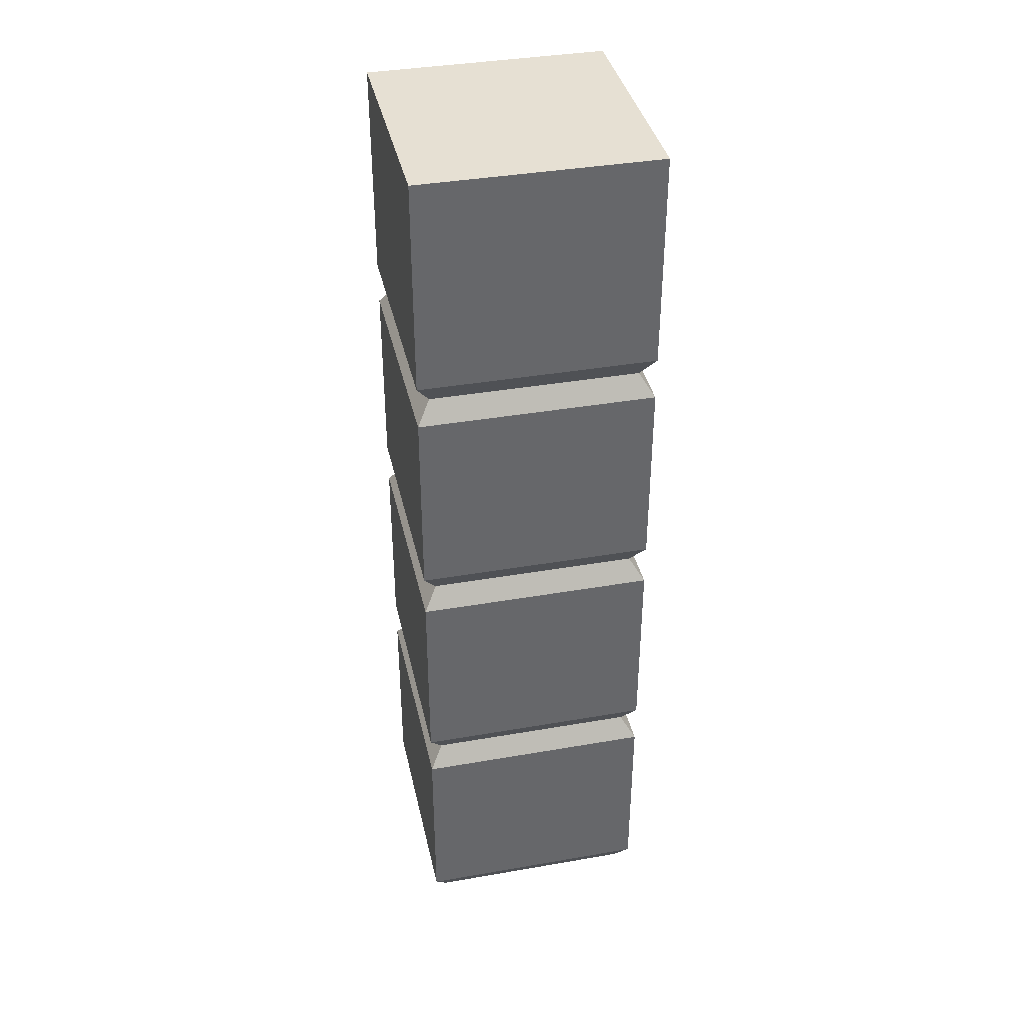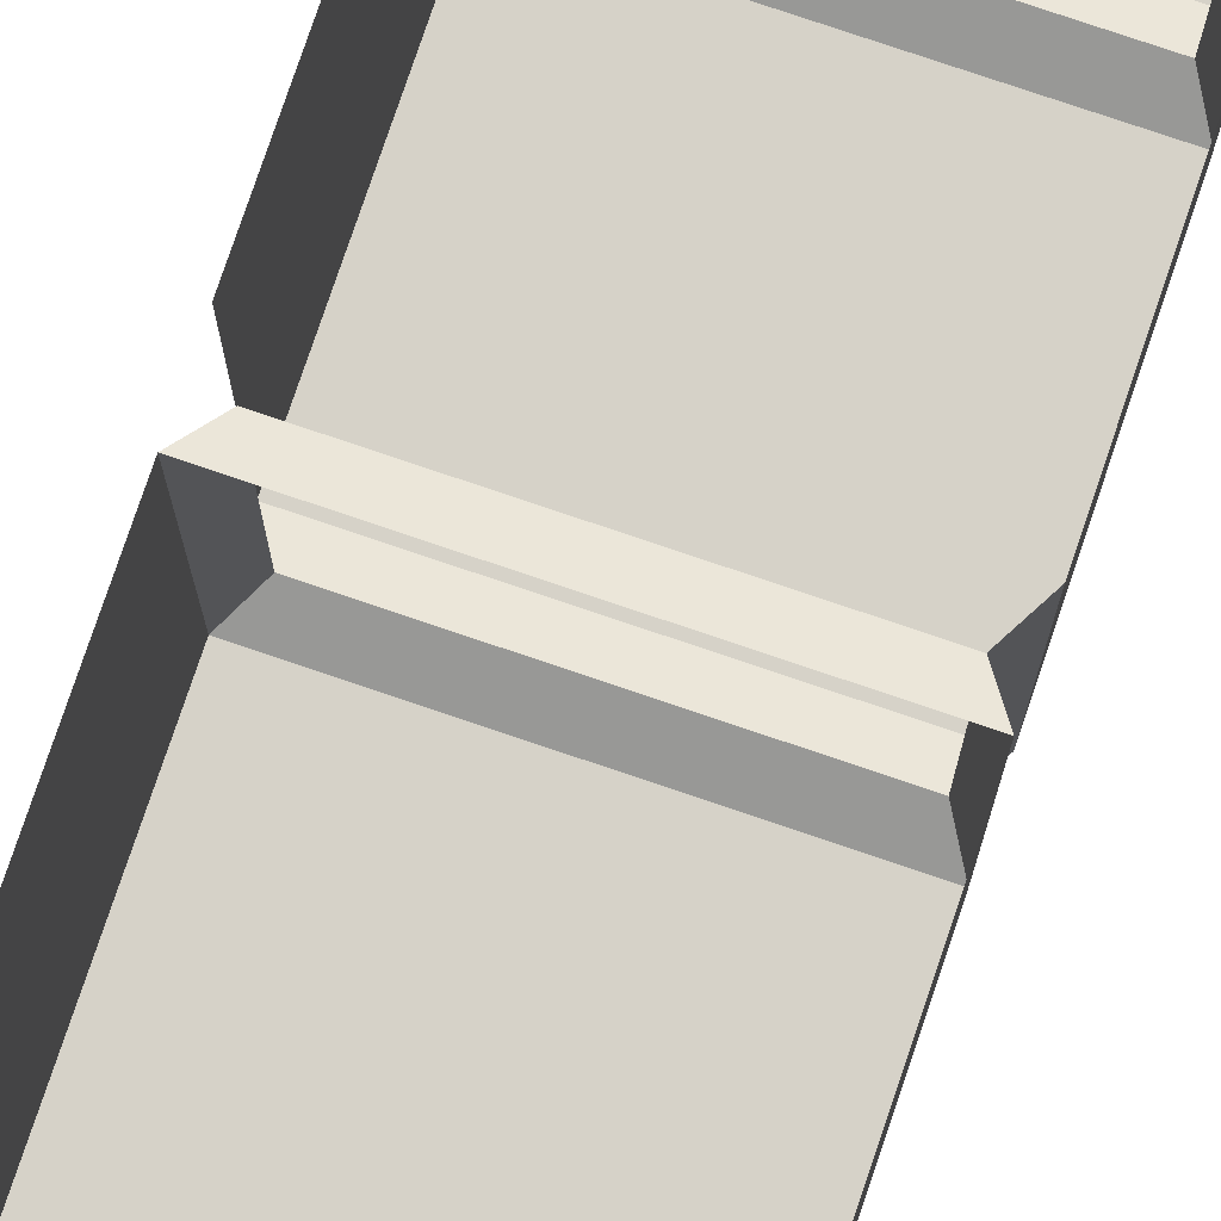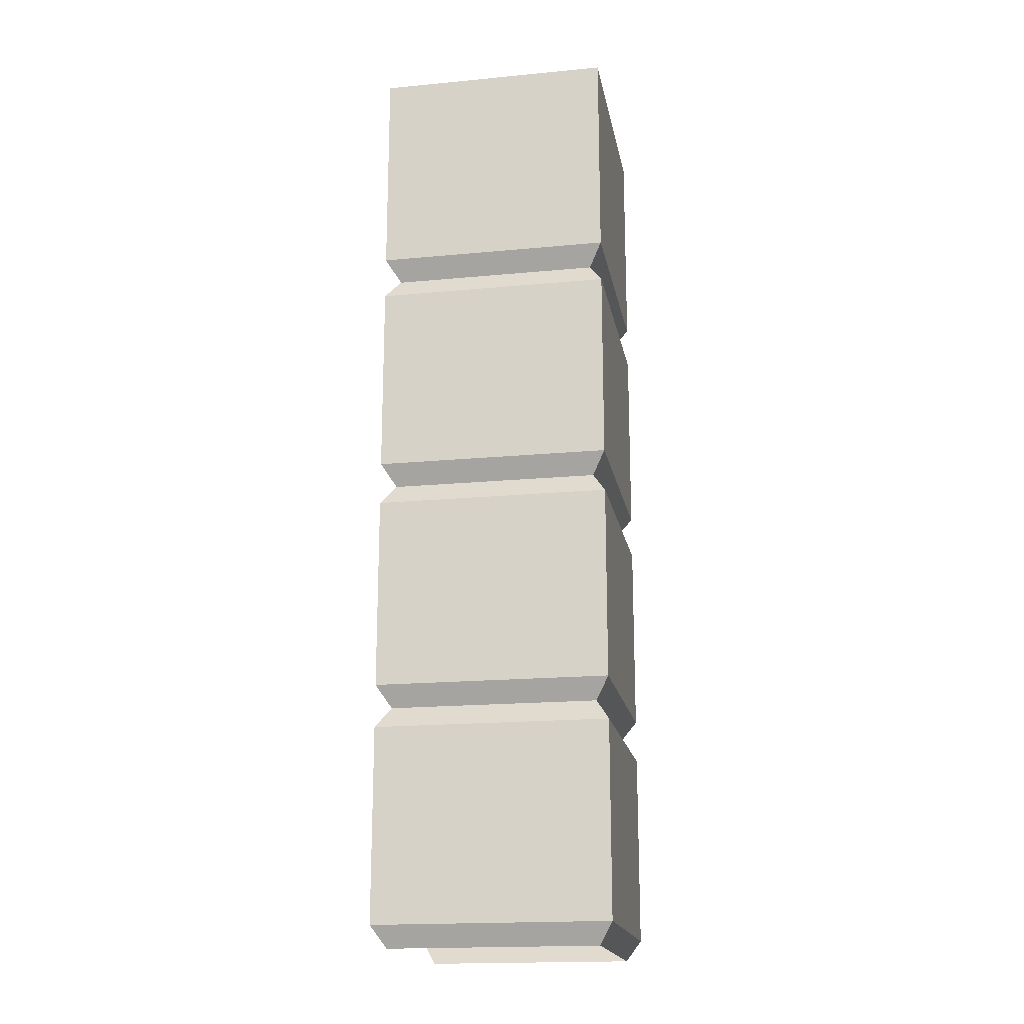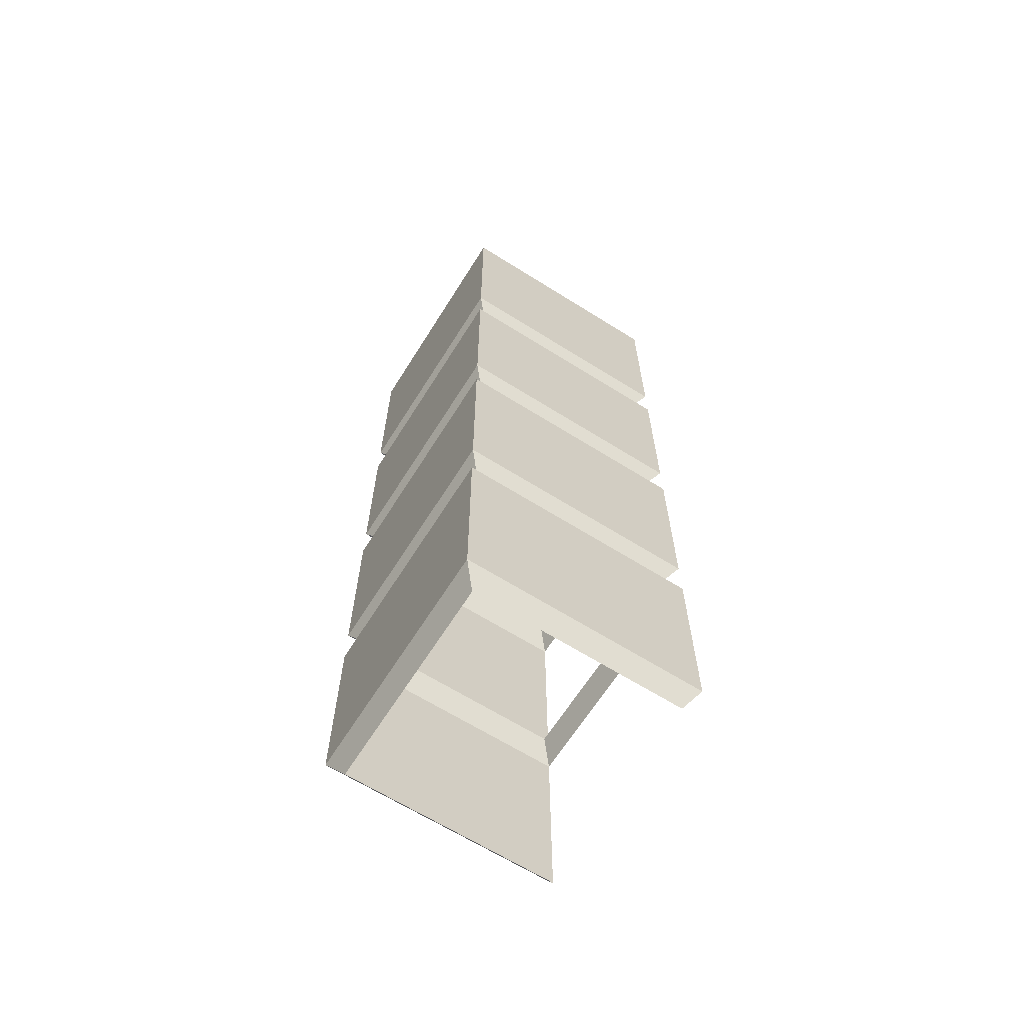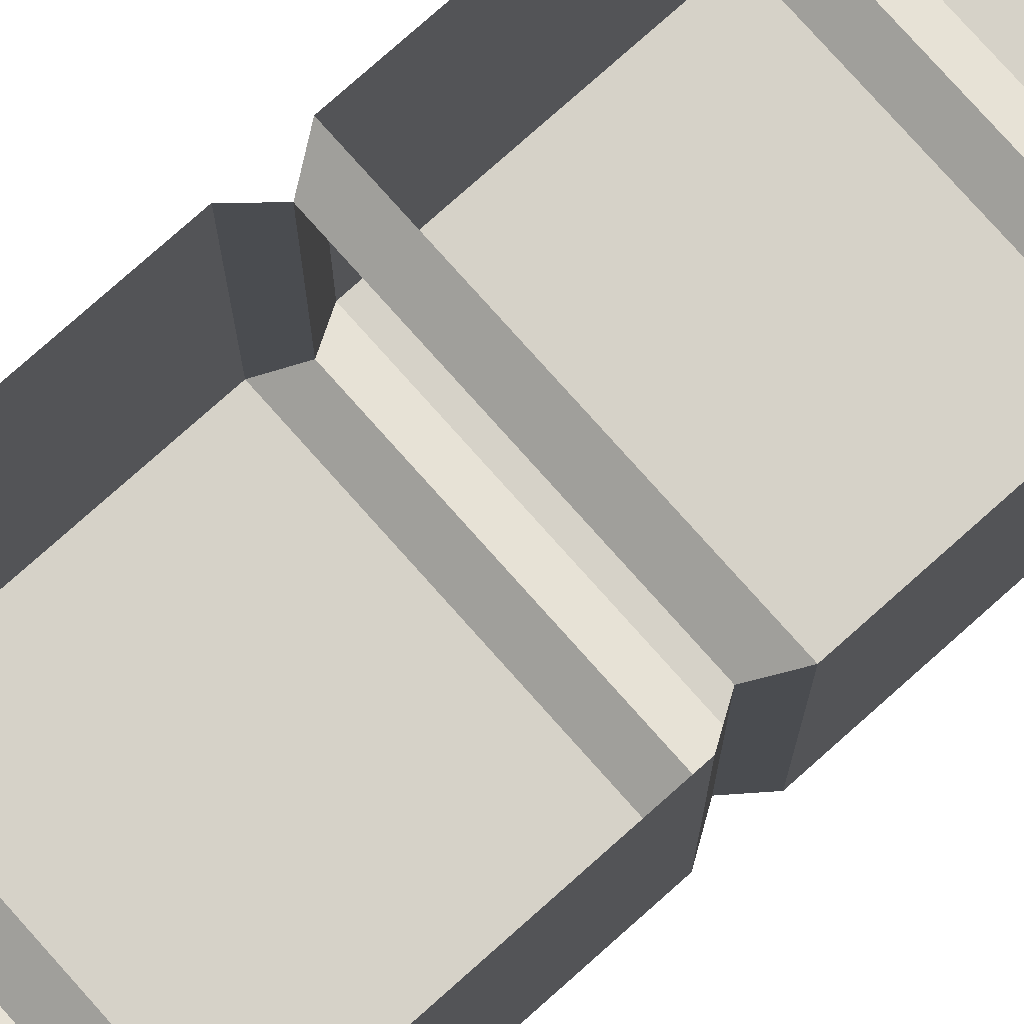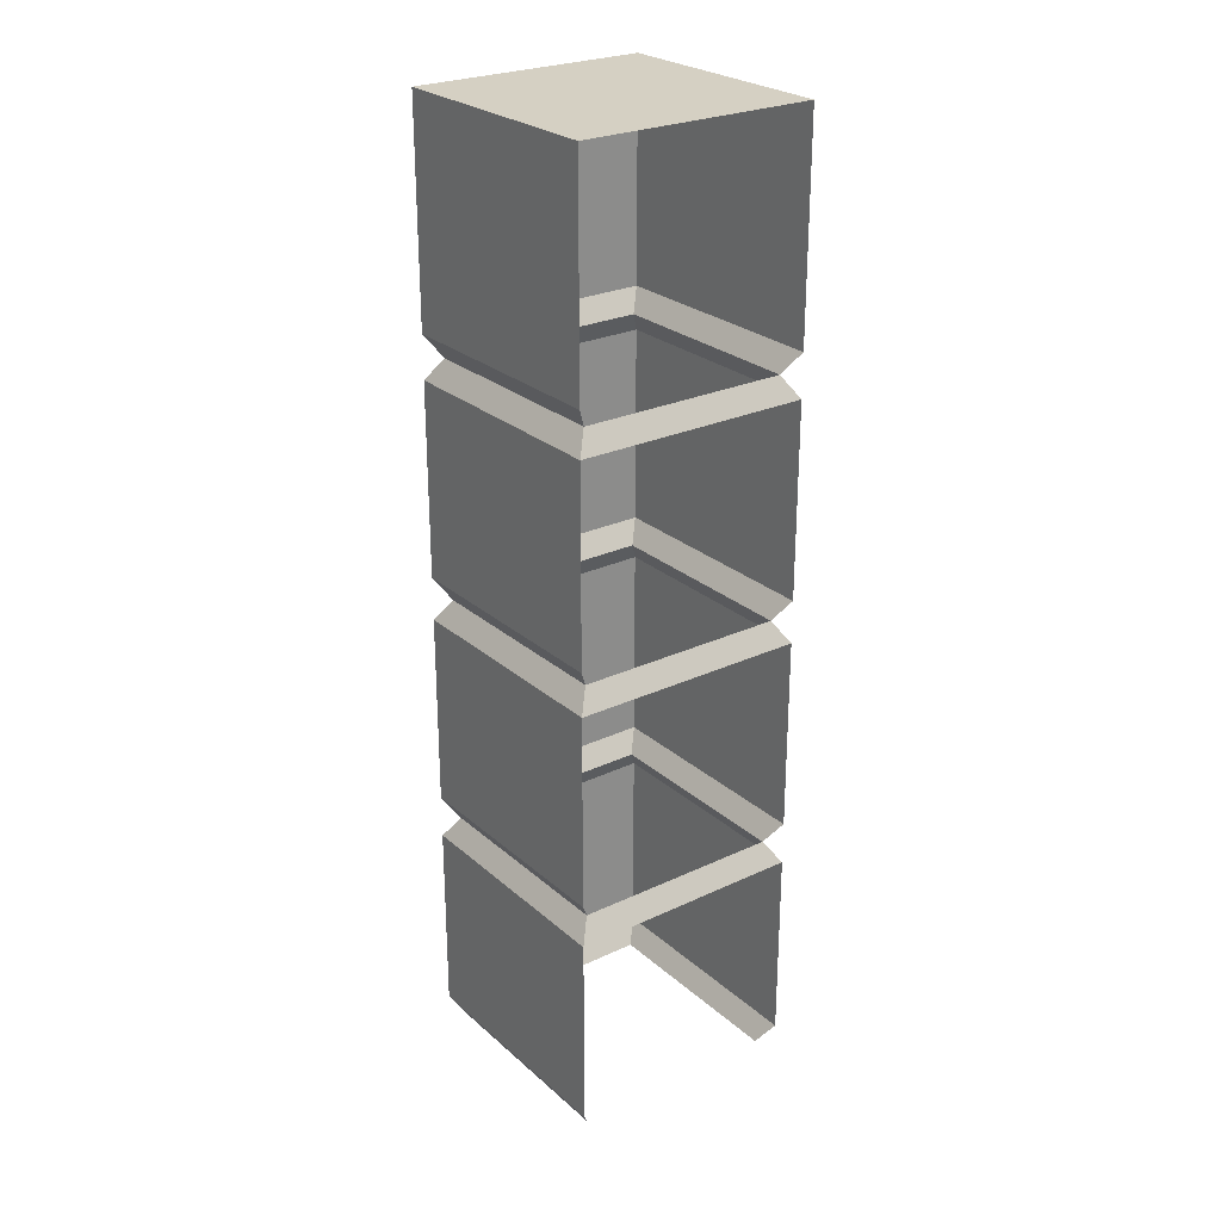
<metadata>
{"format":"obj","ext":"obj","renderer":"f3d","projection":"perspective","resolution":1024,"background":"white","views":[{"elev":38.4,"azim":-102.4,"up":"+Y"},{"elev":78.1,"azim":18.7,"up":"+Z"},{"elev":-18.3,"azim":100.4,"up":"+Y"},{"elev":-65.5,"azim":-122.2,"up":"+Y"},{"elev":77.7,"azim":-131.7,"up":"+Z"},{"elev":26.0,"azim":-36.6,"up":"+Y"}]}
</metadata>
<code>
o enemySwitcherLv8
v 0.4995 -0 -0.5005
v 0.4995 0 0.4985
v -0.4995 0 0.4985
v -0.4995 -0.9091 -0.5005
v -0.4411 -1 -0.4421
v 0.4411 -1 -0.4421
v 0.4995 -0.9091 -0.5005
v 0.4411 -1 0.4401
v 0.4995 -0.9091 0.4985
v -0.4995 -0.9091 0.4985
v -0.4411 -1 0.4401
v -0.4995 -0 -0.5005
v -0.4995 -1.909 -0.5005
v -0.4411 -2 -0.4421
v 0.4411 -2 -0.4421
v 0.4995 -1.909 -0.5005
v 0.4411 -2 0.4401
v 0.4995 -1.909 0.4985
v -0.4995 -1.909 0.4985
v -0.4411 -2 0.4401
v 0.4995 -1.091 -0.5005
v 0.4411 -1 -0.4421
v -0.4411 -1 -0.4421
v -0.4995 -1.091 -0.5005
v -0.4411 -1 0.4401
v -0.4995 -1.091 0.4985
v 0.4995 -1.091 0.4985
v 0.4411 -1 0.4401
v -0.4995 -2.909 -0.5005
v -0.4411 -3 -0.4421
v 0.4411 -3 -0.4421
v 0.4995 -2.909 -0.5005
v 0.4411 -3 0.4401
v 0.4995 -2.909 0.4985
v -0.4995 -2.909 0.4985
v -0.4411 -3 0.4401
v 0.4995 -2.091 -0.5005
v 0.4411 -2 -0.4421
v -0.4411 -2 -0.4421
v -0.4995 -2.091 -0.5005
v -0.4411 -2 0.4401
v -0.4995 -2.091 0.4985
v 0.4995 -2.091 0.4985
v 0.4411 -2 0.4401
v -0.4995 -3.909 -0.5005
v -0.4411 -4 -0.4421
v 0.4411 -4 -0.4421
v 0.4995 -3.909 -0.5005
v 0.4411 -4 0.4401
v 0.4995 -3.909 0.4985
v -0.4995 -3.909 0.4985
v -0.4411 -4 0.4401
v 0.4995 -3.091 -0.5005
v 0.4411 -3 -0.4421
v -0.4411 -3 -0.4421
v -0.4995 -3.091 -0.5005
v -0.4411 -3 0.4401
v -0.4995 -3.091 0.4985
v 0.4995 -3.091 0.4985
v 0.4411 -3 0.4401
f 1 3 2
f 4 6 5
f 4 7 6
f 8 7 9
f 8 6 7
f 10 5 11
f 10 4 5
f 1 12 3
f 12 10 3
f 12 4 10
f 7 12 1
f 7 4 12
f 2 7 1
f 2 9 7
f 13 15 14
f 13 16 15
f 17 16 18
f 17 15 16
f 19 14 20
f 19 13 14
f 21 23 22
f 21 24 23
f 25 24 26
f 25 23 24
f 27 22 28
f 27 21 22
f 16 27 18
f 16 21 27
f 24 16 13
f 24 21 16
f 19 24 13
f 19 26 24
f 27 25 26
f 27 28 25
f 29 31 30
f 29 32 31
f 33 32 34
f 33 31 32
f 35 30 36
f 35 29 30
f 37 39 38
f 37 40 39
f 41 40 42
f 41 39 40
f 43 38 44
f 43 37 38
f 32 43 34
f 32 37 43
f 40 32 29
f 40 37 32
f 35 40 29
f 35 42 40
f 43 41 42
f 43 44 41
f 45 47 46
f 45 48 47
f 49 48 50
f 49 47 48
f 51 46 52
f 51 45 46
f 53 55 54
f 53 56 55
f 57 56 58
f 57 55 56
f 59 54 60
f 59 53 54
f 48 59 50
f 48 53 59
f 56 48 45
f 56 53 48
f 51 56 45
f 51 58 56
f 59 57 58
f 59 60 57

</code>
